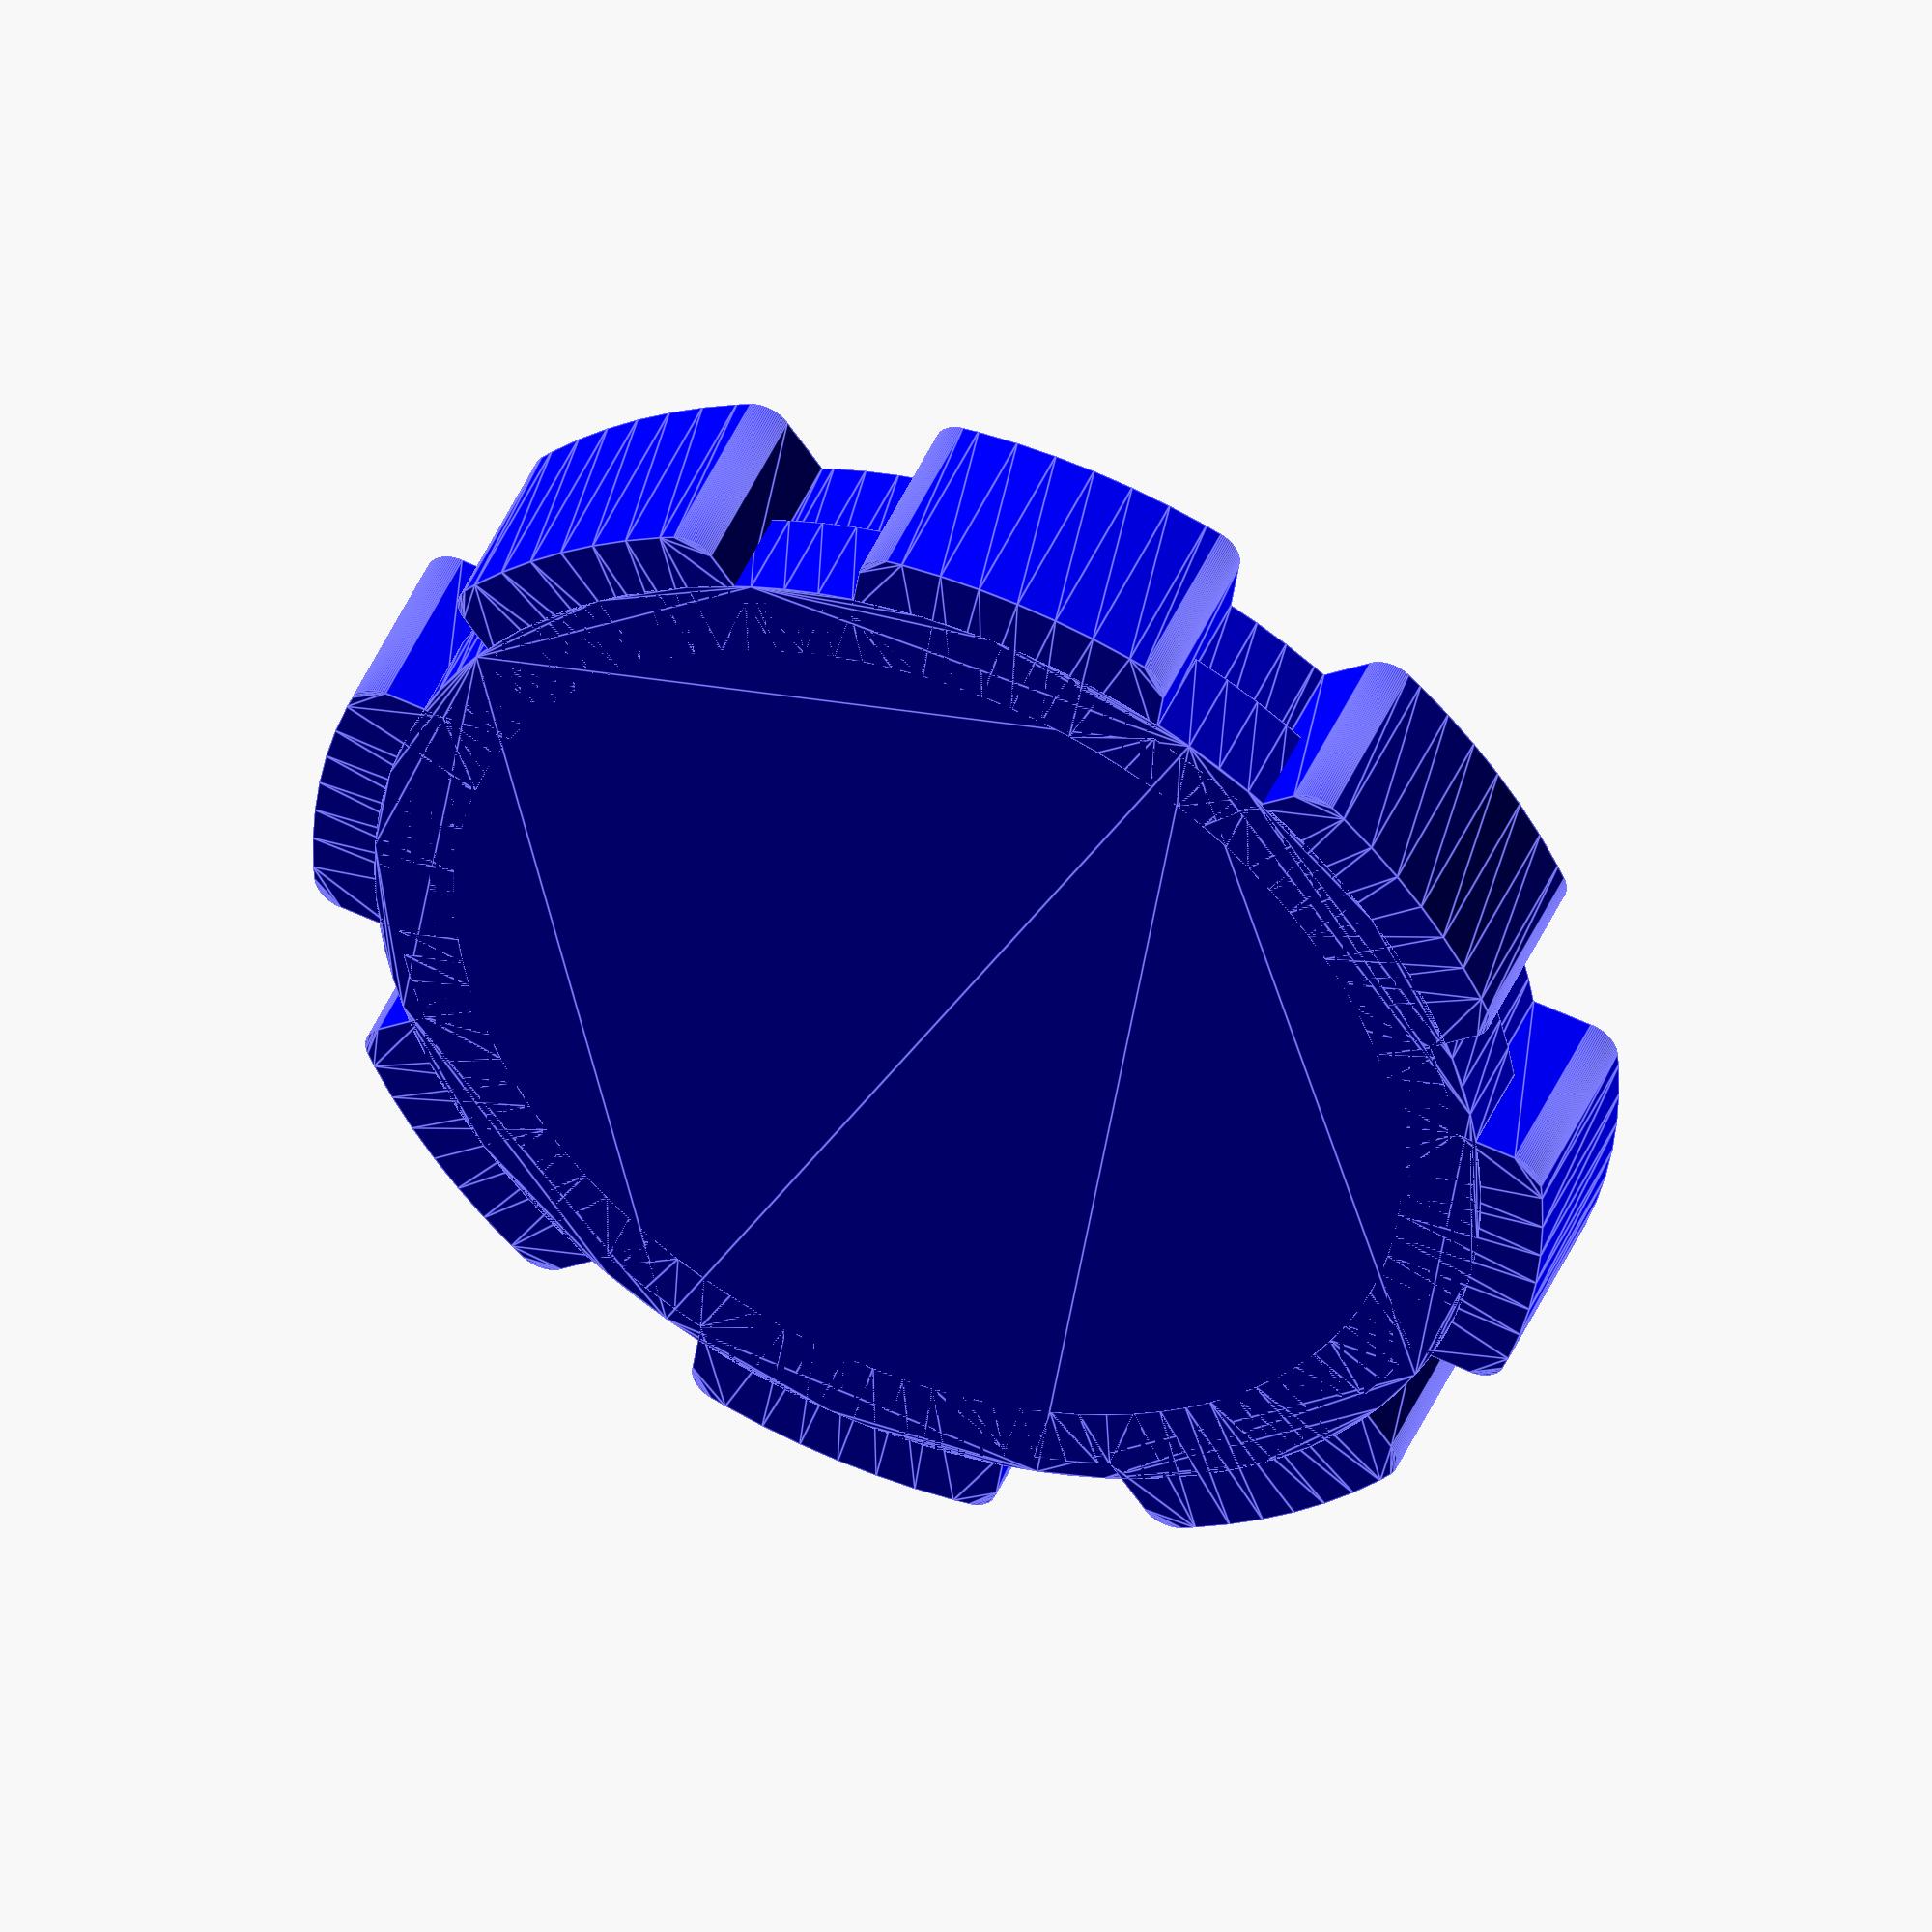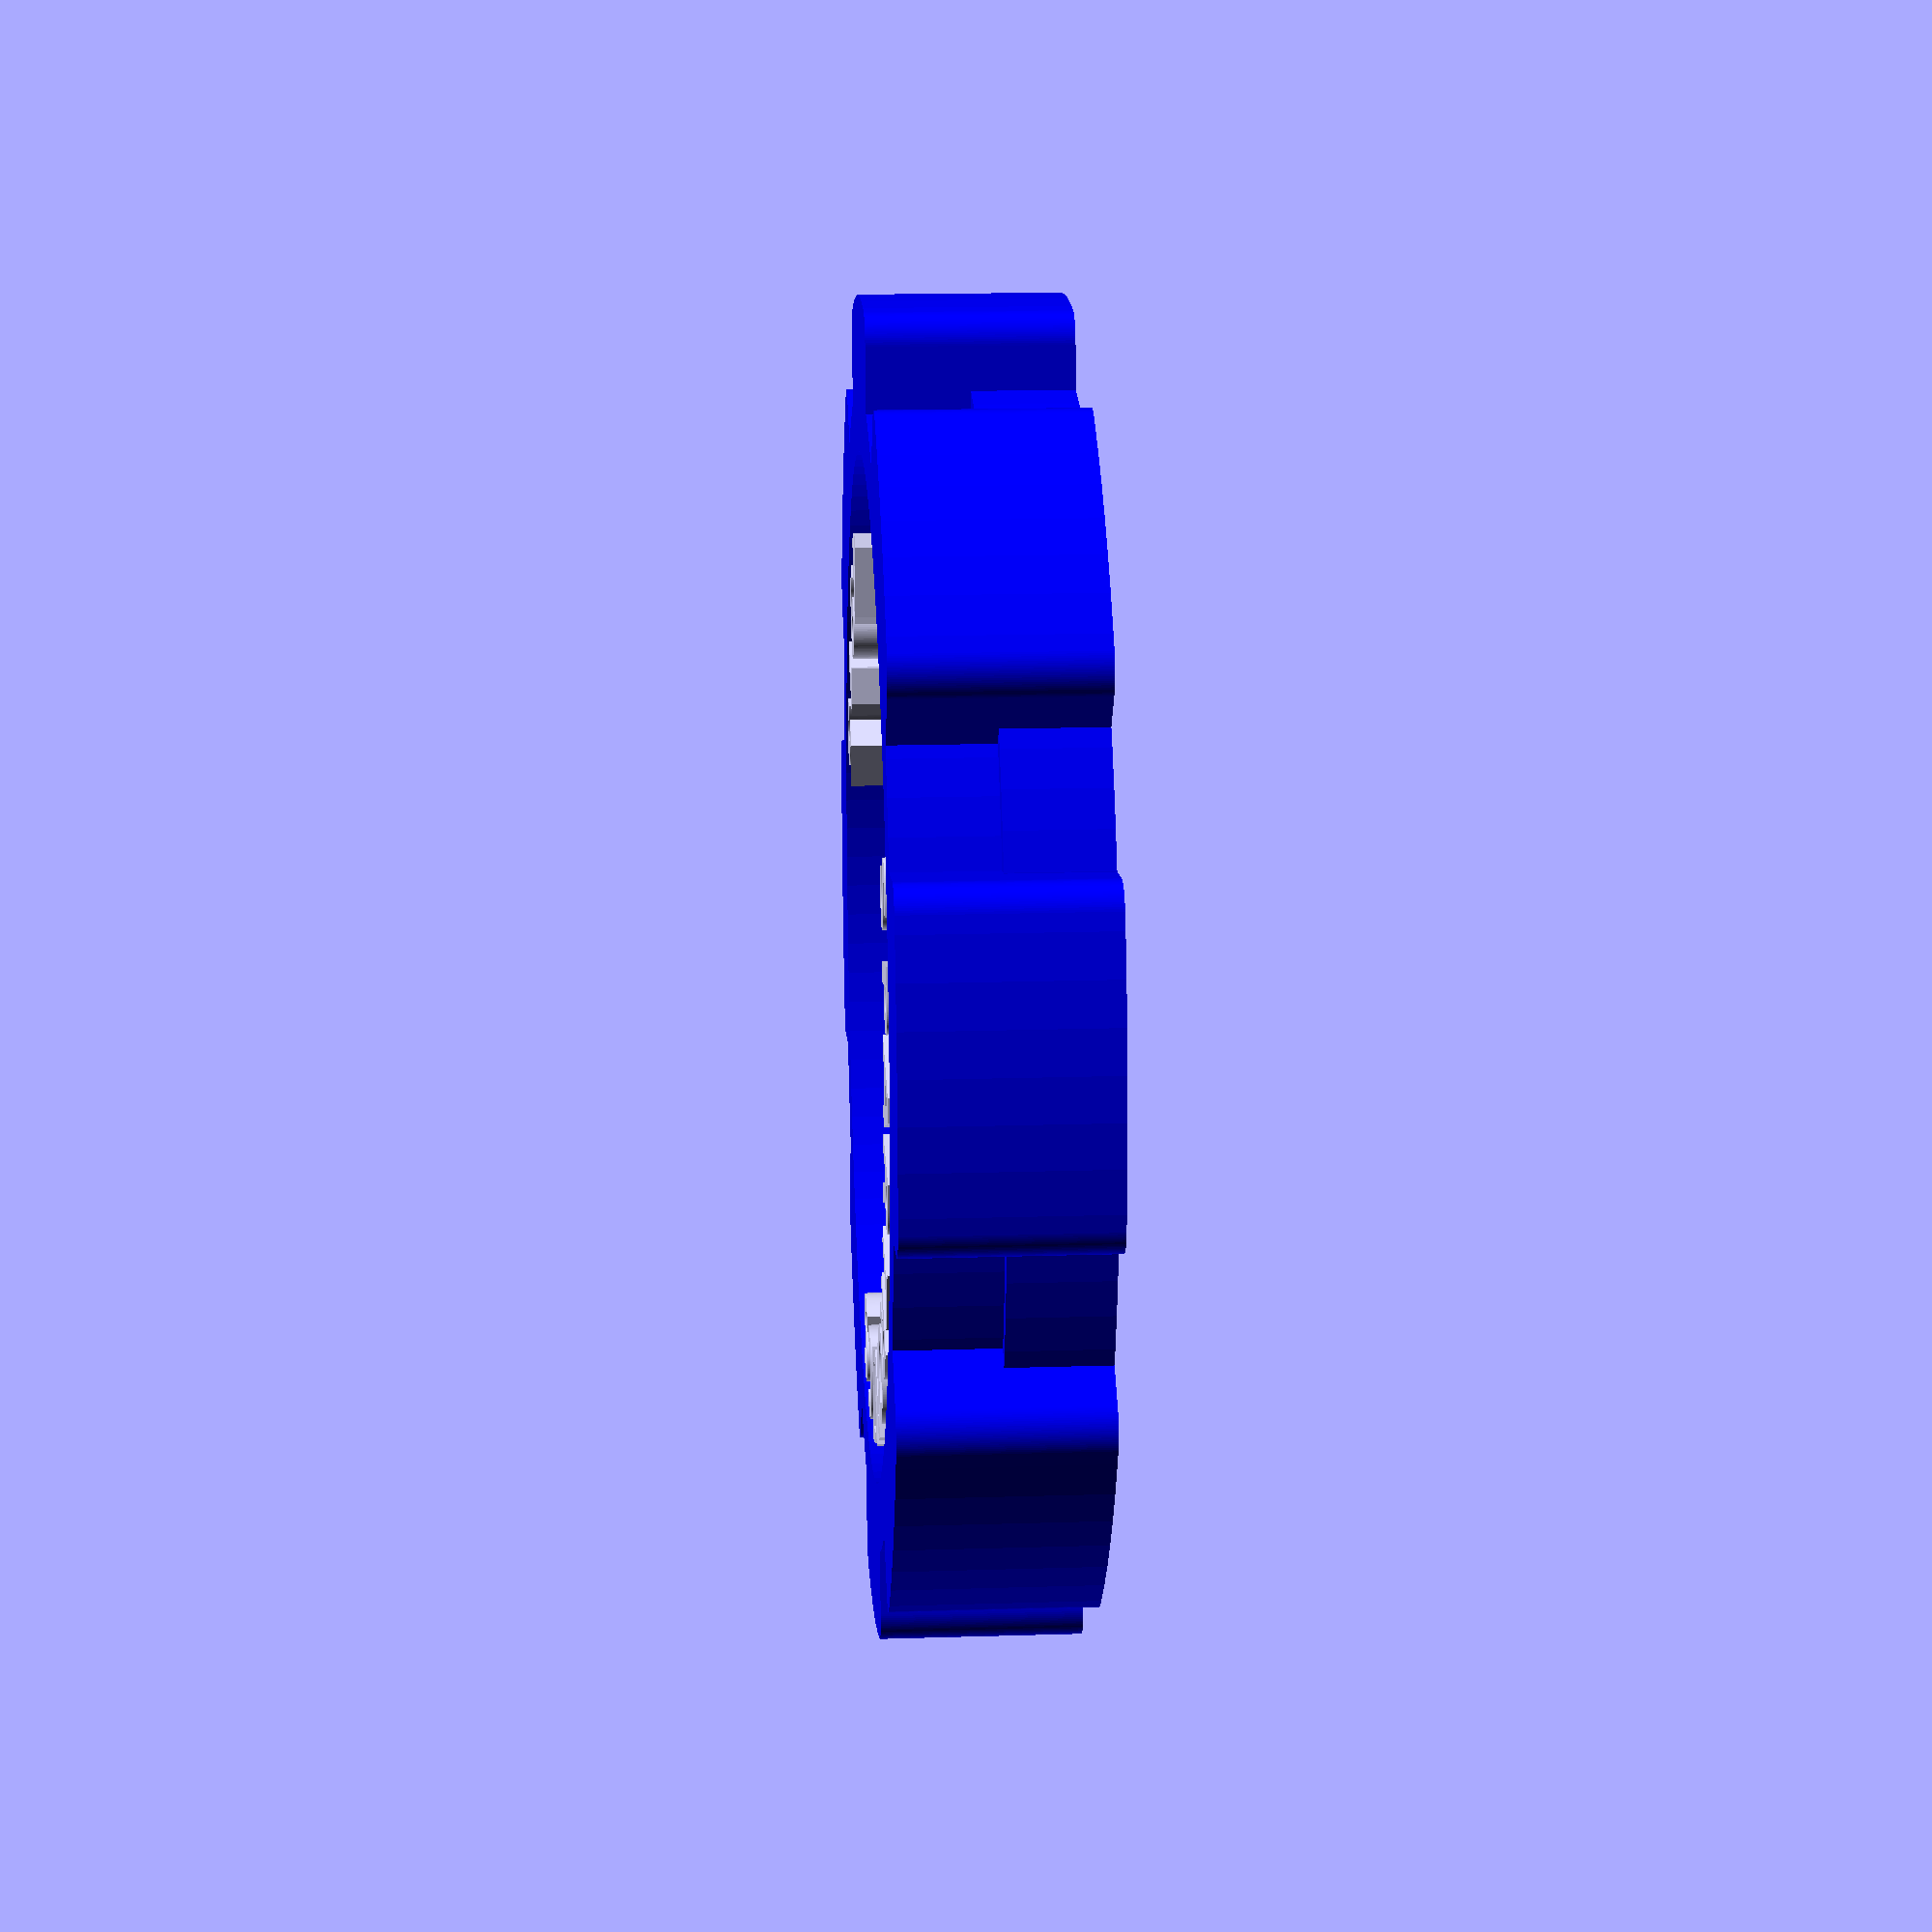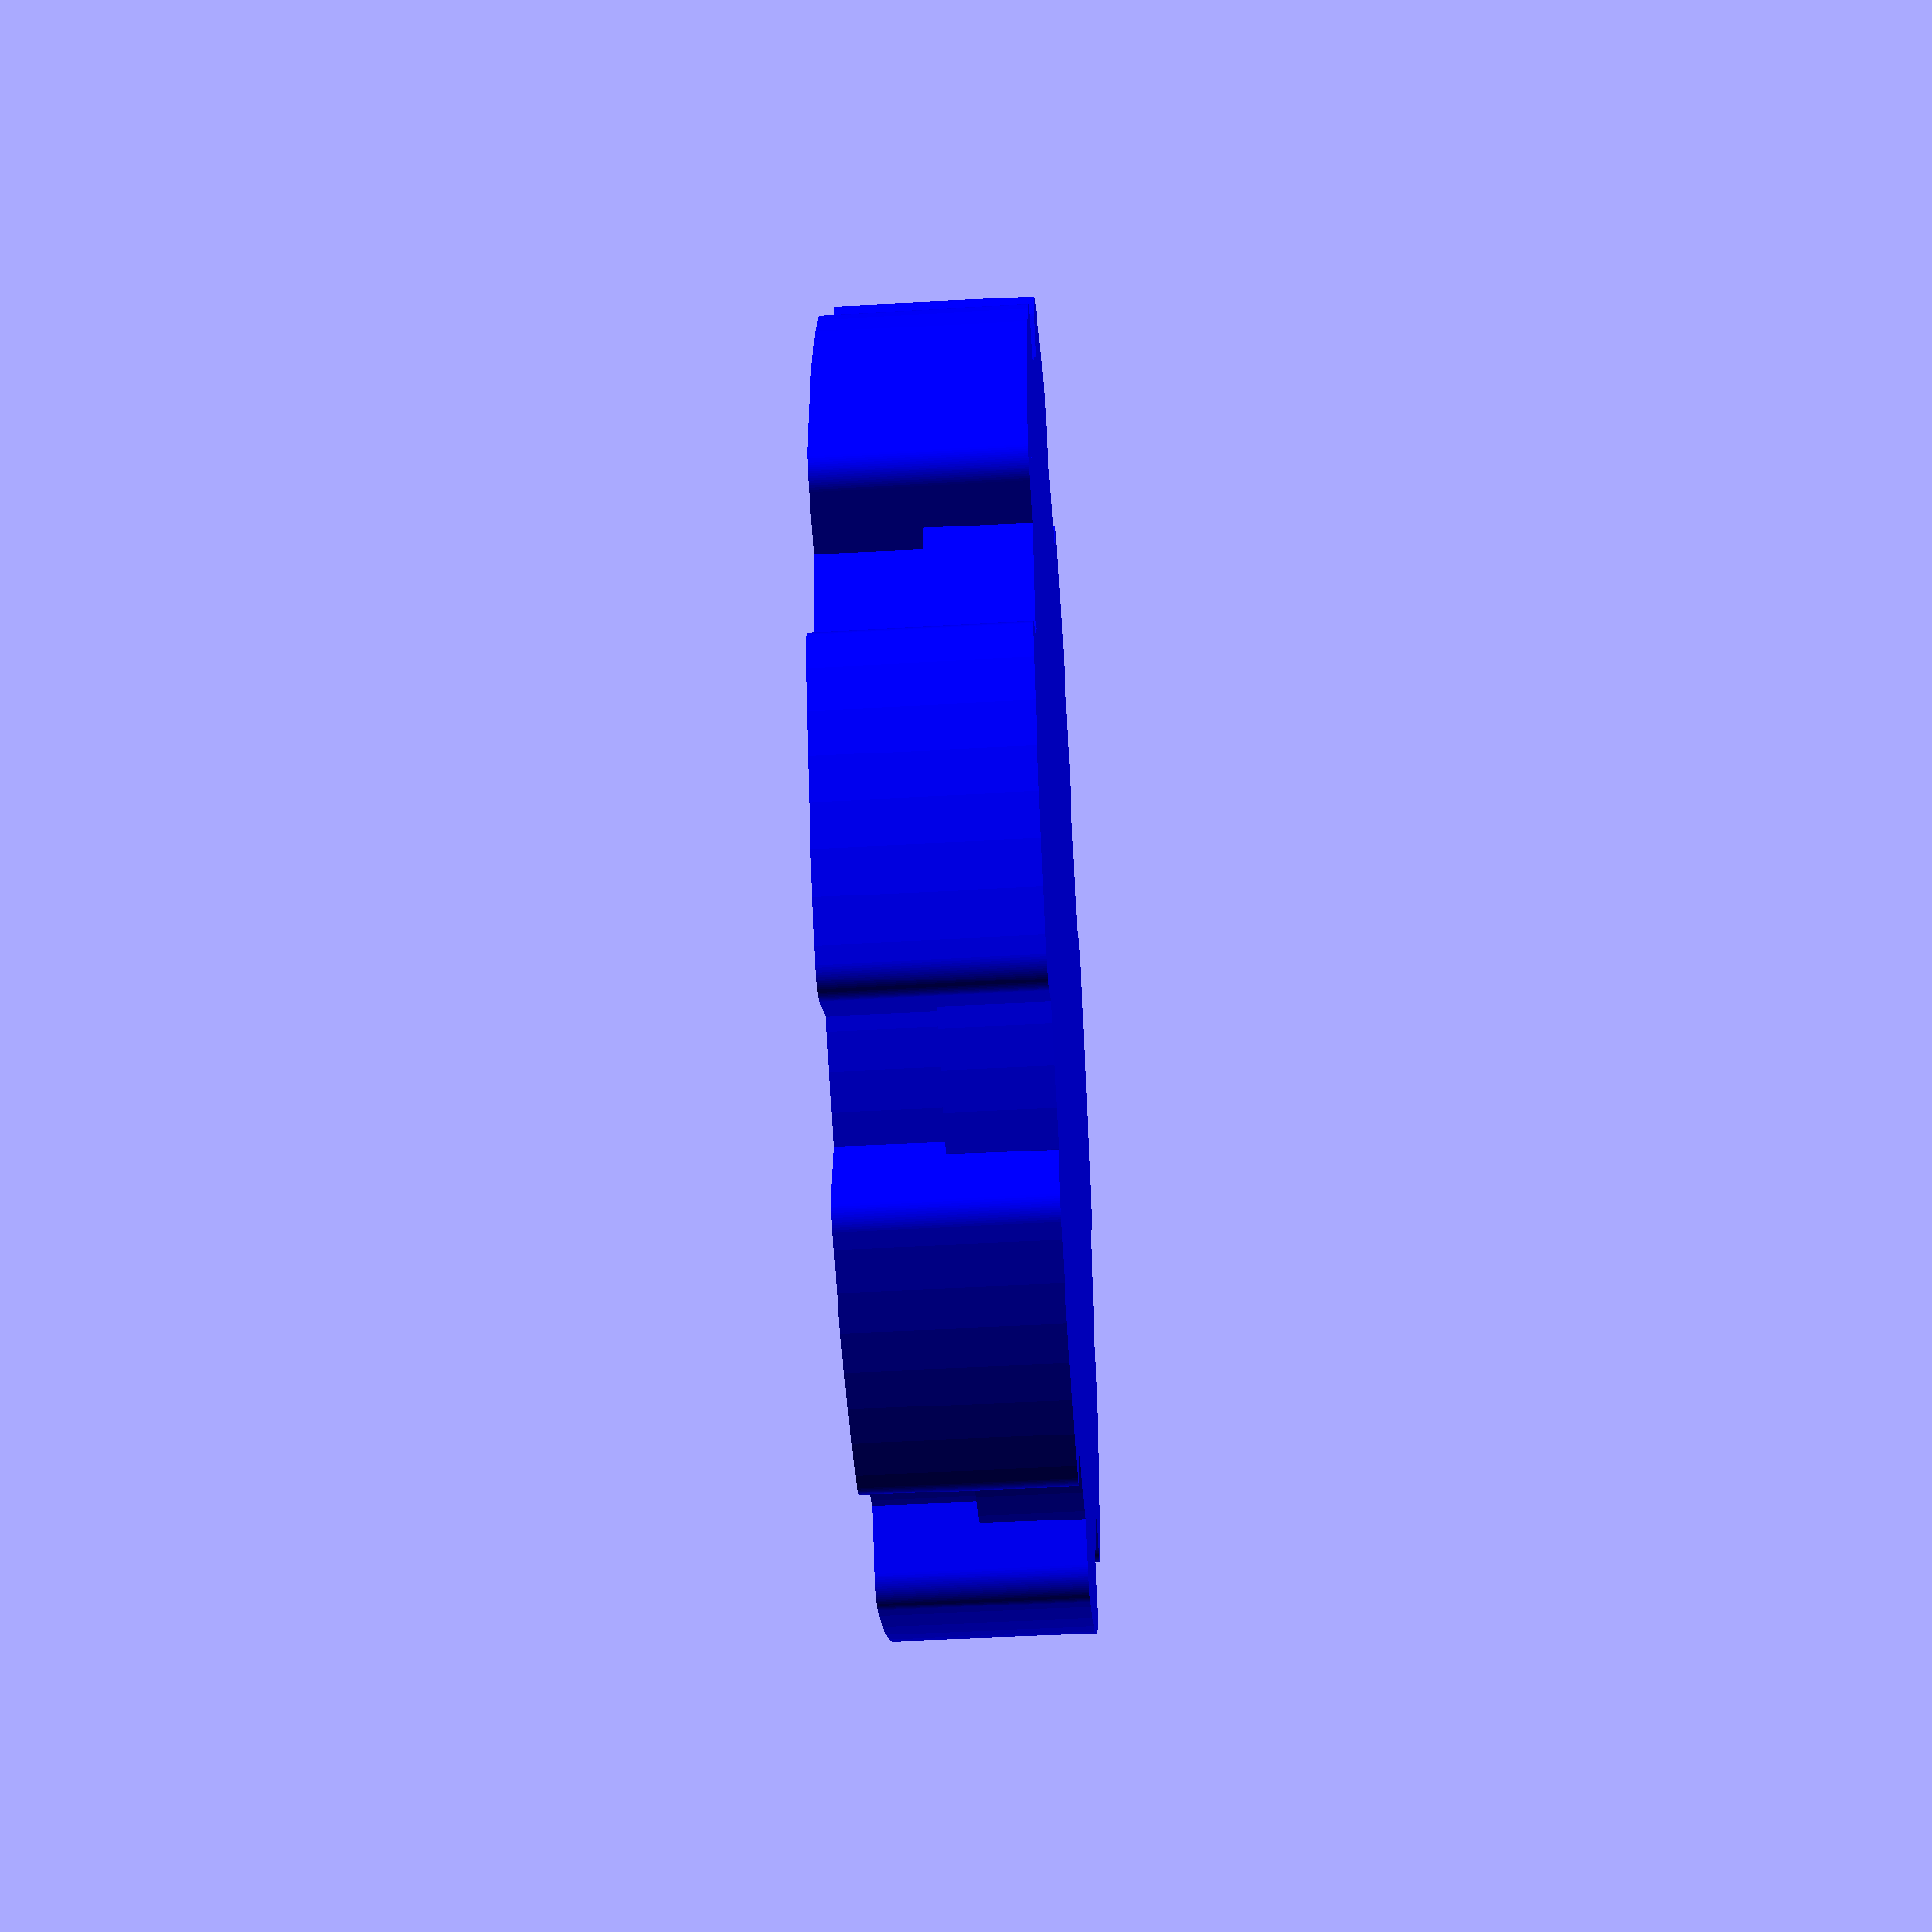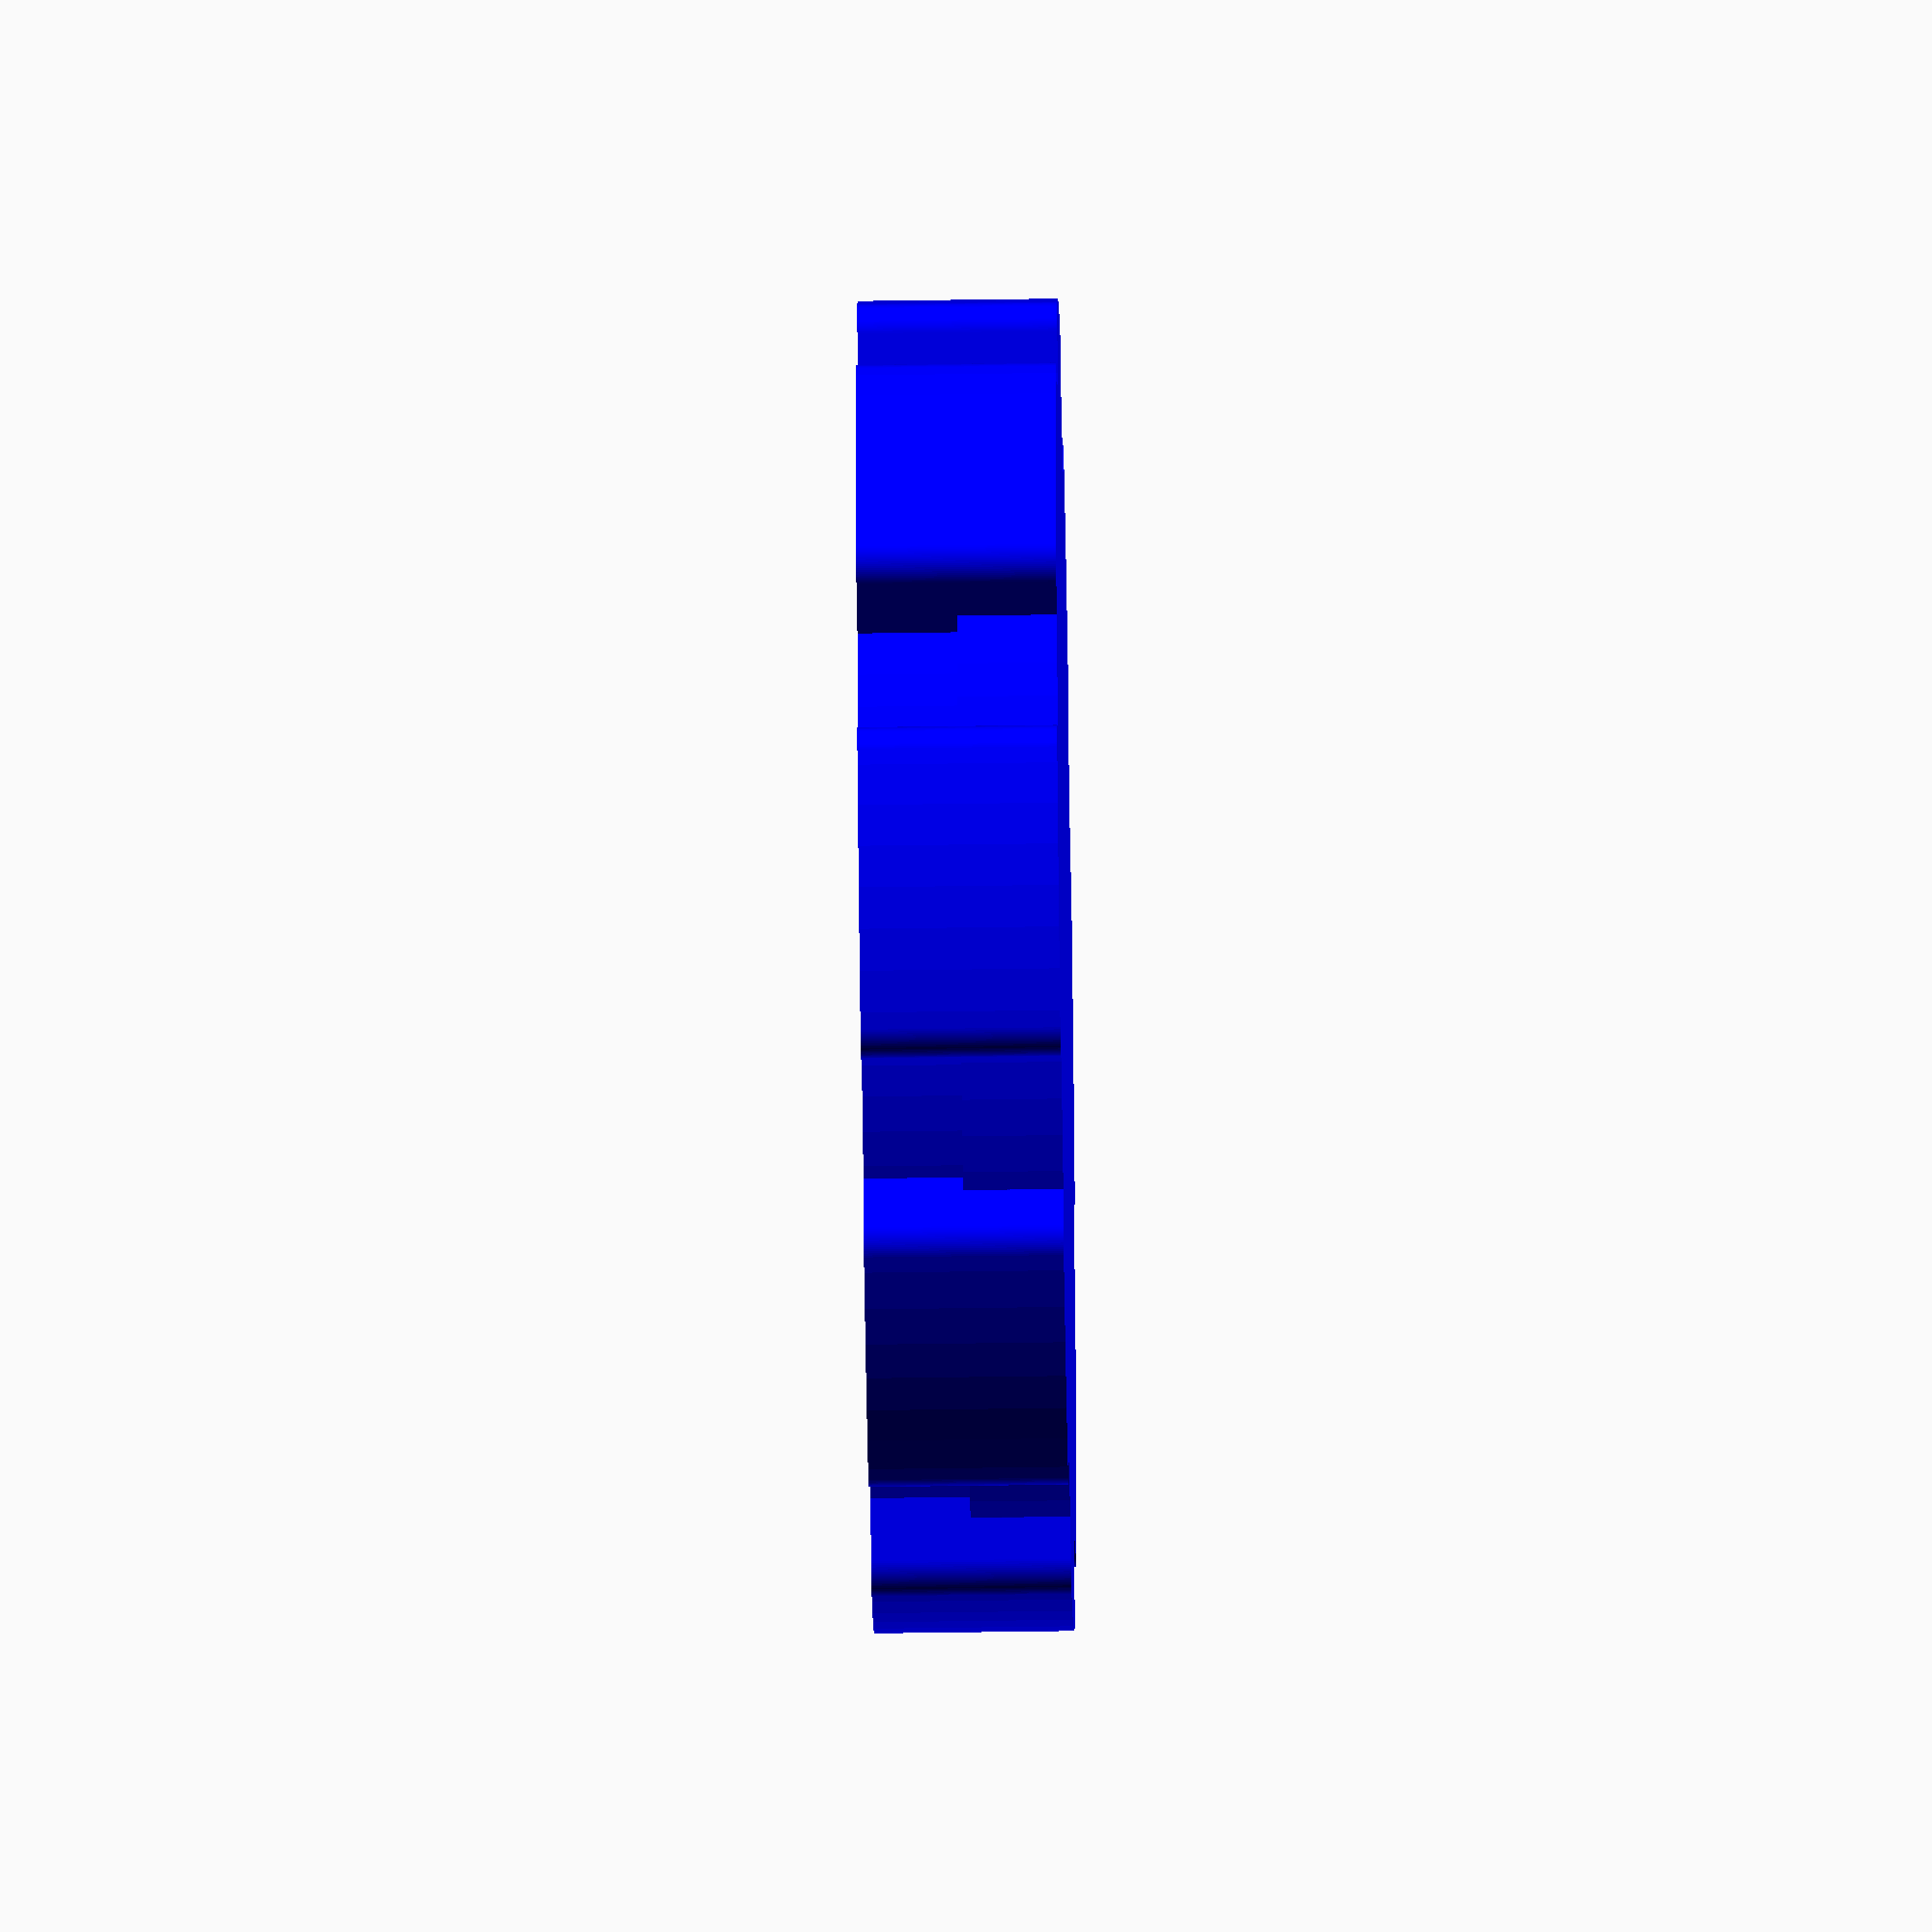
<openscad>
/*
 * The Spartronics Emblem
 */
$fn=100;

module rounded_rectangle(length) {
    rounding = 2.5;
    minkowski() {
        offset(r=-rounding)
            intersection() {
                square([0.25*length, length], center=true);
                circle(d=length);
            }
        circle(r=rounding);
    }
}

module base_outline(diameter) {
    difference() {
        union() {
            for (i=[0:3]) {
                rotate([0, 0, i * 45])
                    rounded_rectangle(diameter);
            }
            circle(d=0.87*diameter);
        }
        circle(d=0.77*diameter);
    }

}

module curved_text(line, radius, spacing, reverse=false, center=true) {
    angle_step = (180 * spacing) / (radius * PI) * (reverse ? -1 : 1);
    rotate([0, 0, angle_step * (len(line) - 1) / 2]) {
    union() {
        for (i=[0:len(line) - 1]) {
            point = [-radius * cos(angle_step * i), radius * sin(angle_step * i), 0];
            translate(point)
                rotate(-i*angle_step+(reverse ? -90 : 90))
                text(line[i], halign="center", valign="center", size=7, font="SF TransRobotics:style=Bold");
        }
    }
    }
}

height=15;
base_height=7.5;
outer_diameter=100;
text_fraction=0.32;

color("blue"){
linear_extrude(height=height)
base_outline(outer_diameter);
linear_extrude(height=base_height)
circle(d=0.90*outer_diameter);
}

translate([0,0,base_height])
linear_extrude(height=height-base_height)
curved_text("SPARTRONICS", text_fraction*outer_diameter, 7);

rotate([0,0,180])
translate([0,0,base_height])
linear_extrude(height=height-base_height)
curved_text("4915", text_fraction*outer_diameter, 7, reverse=true);

</openscad>
<views>
elev=133.7 azim=216.6 roll=337.4 proj=o view=edges
elev=342.8 azim=216.2 roll=86.5 proj=p view=solid
elev=47.2 azim=34.4 roll=93.8 proj=p view=wireframe
elev=232.2 azim=270.3 roll=89.1 proj=o view=wireframe
</views>
